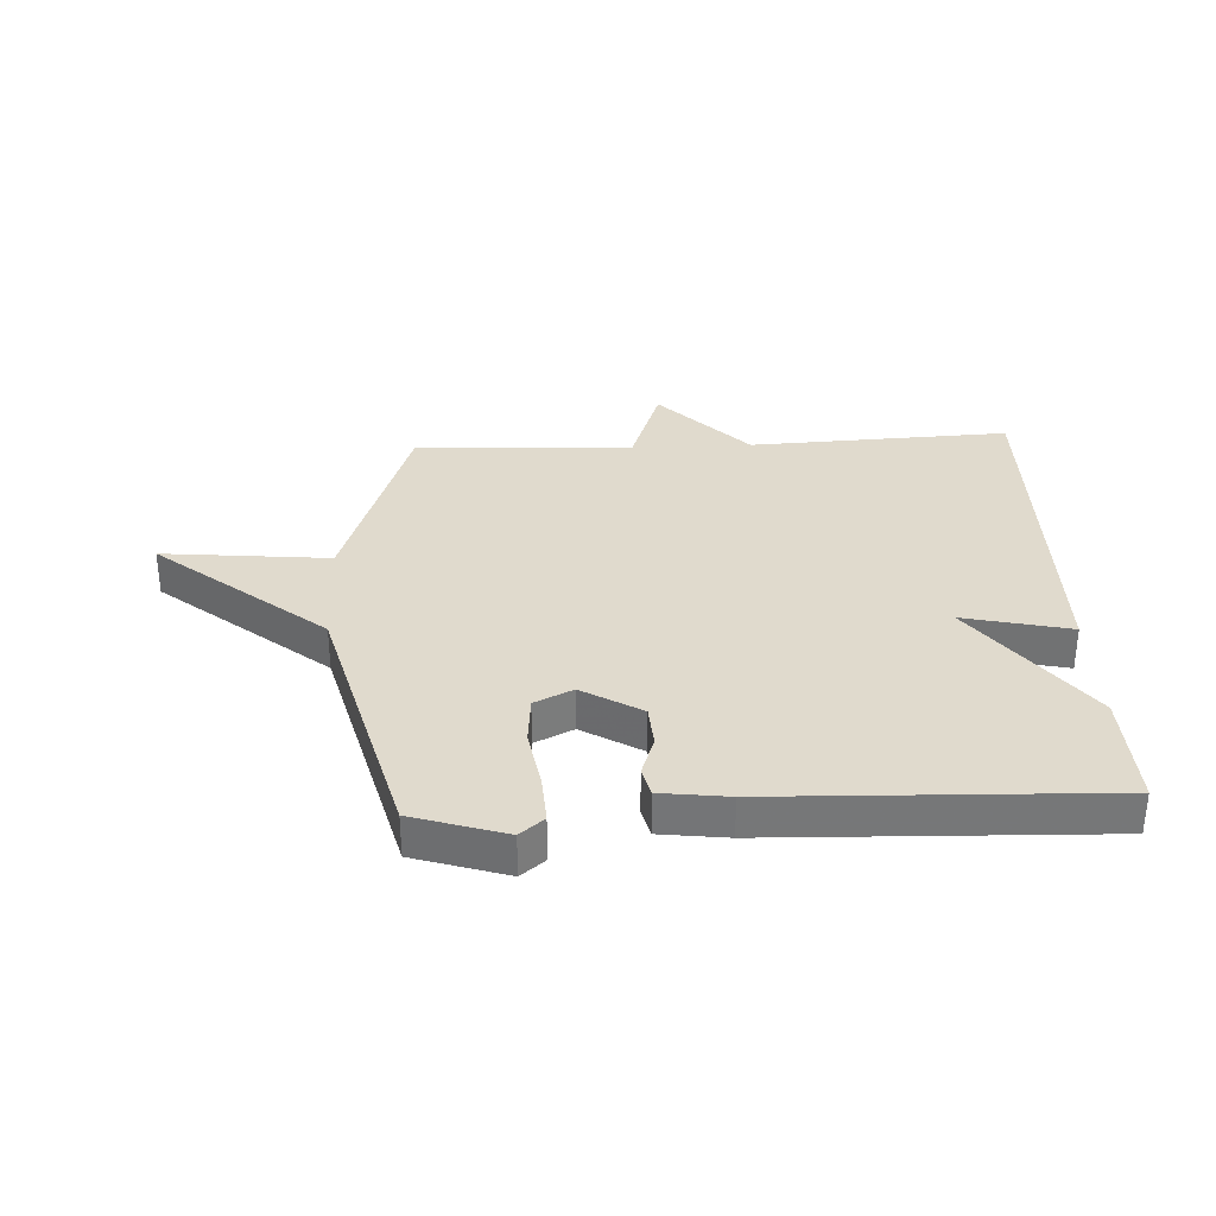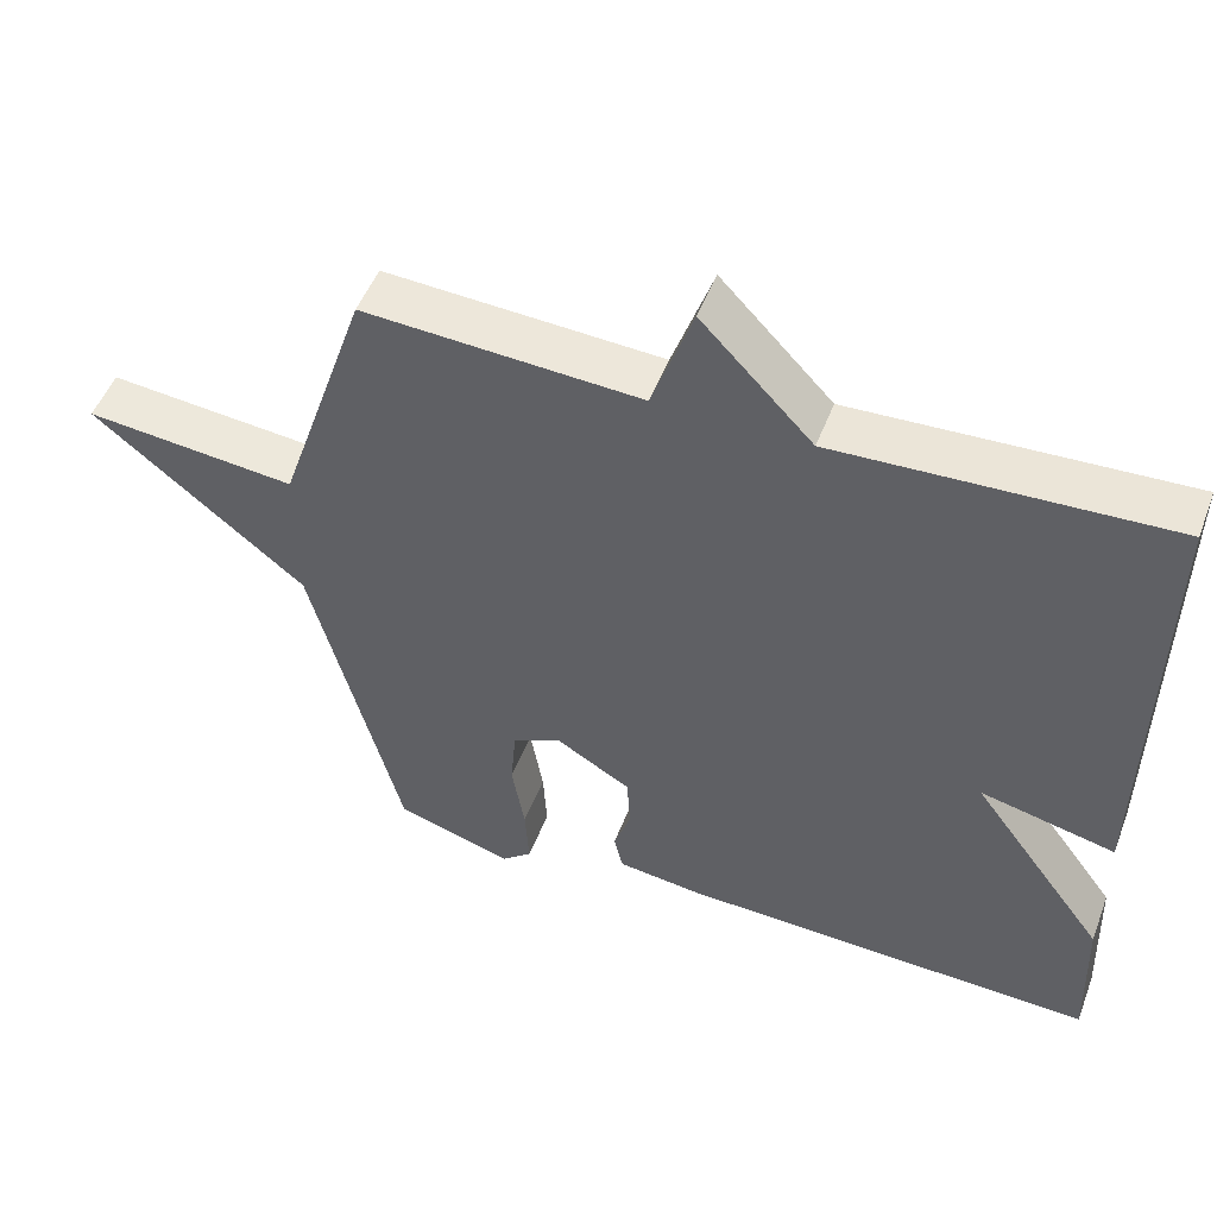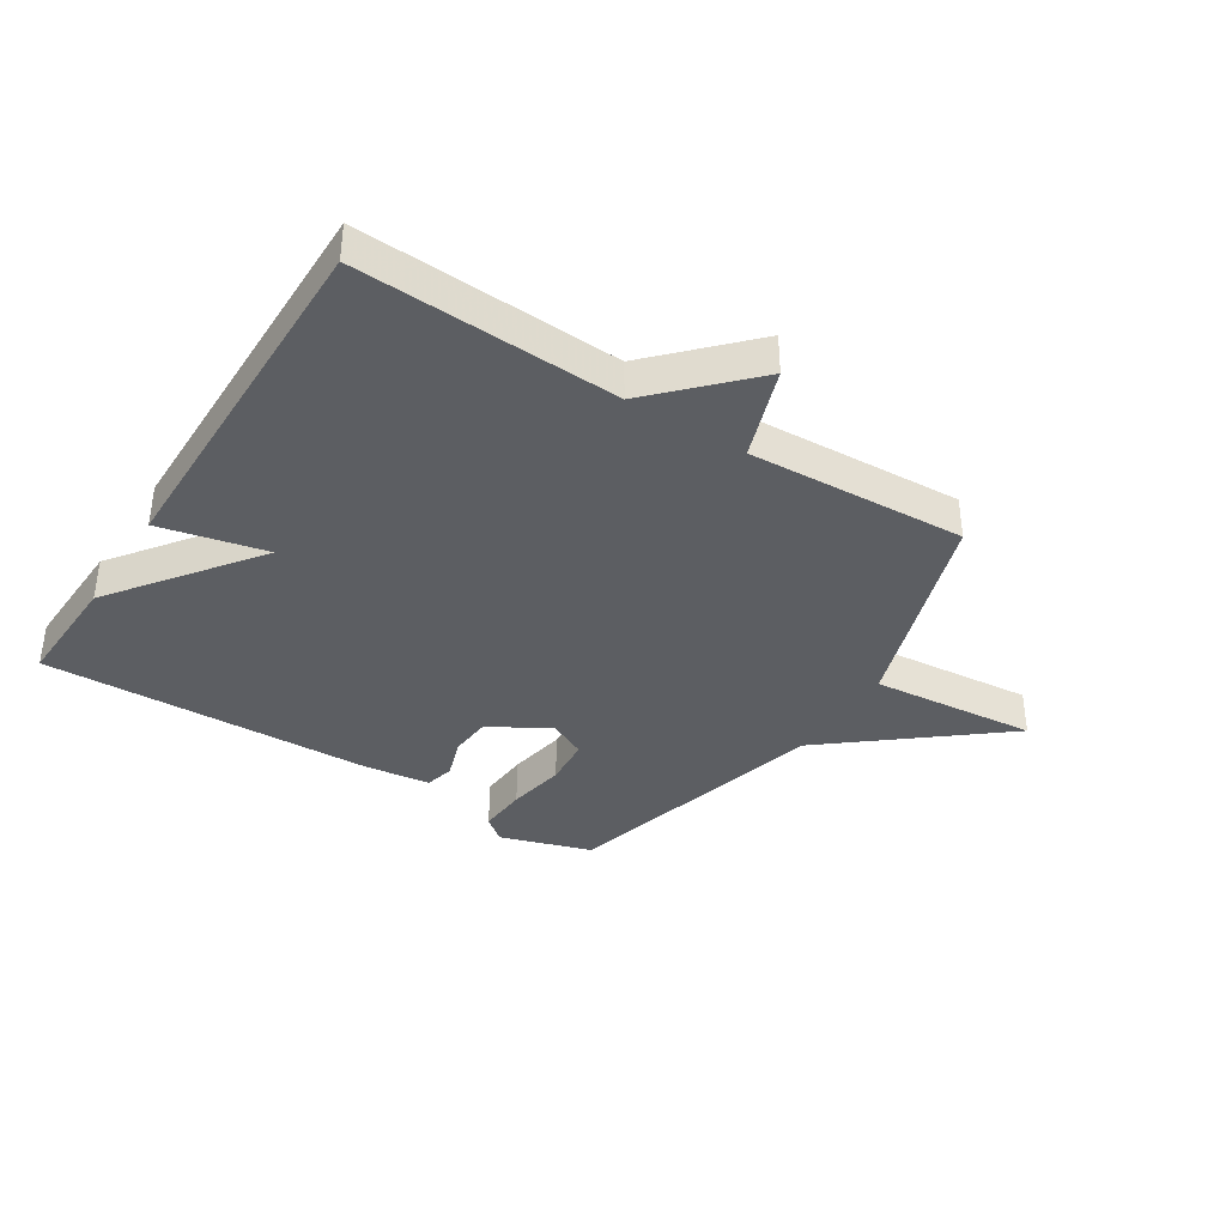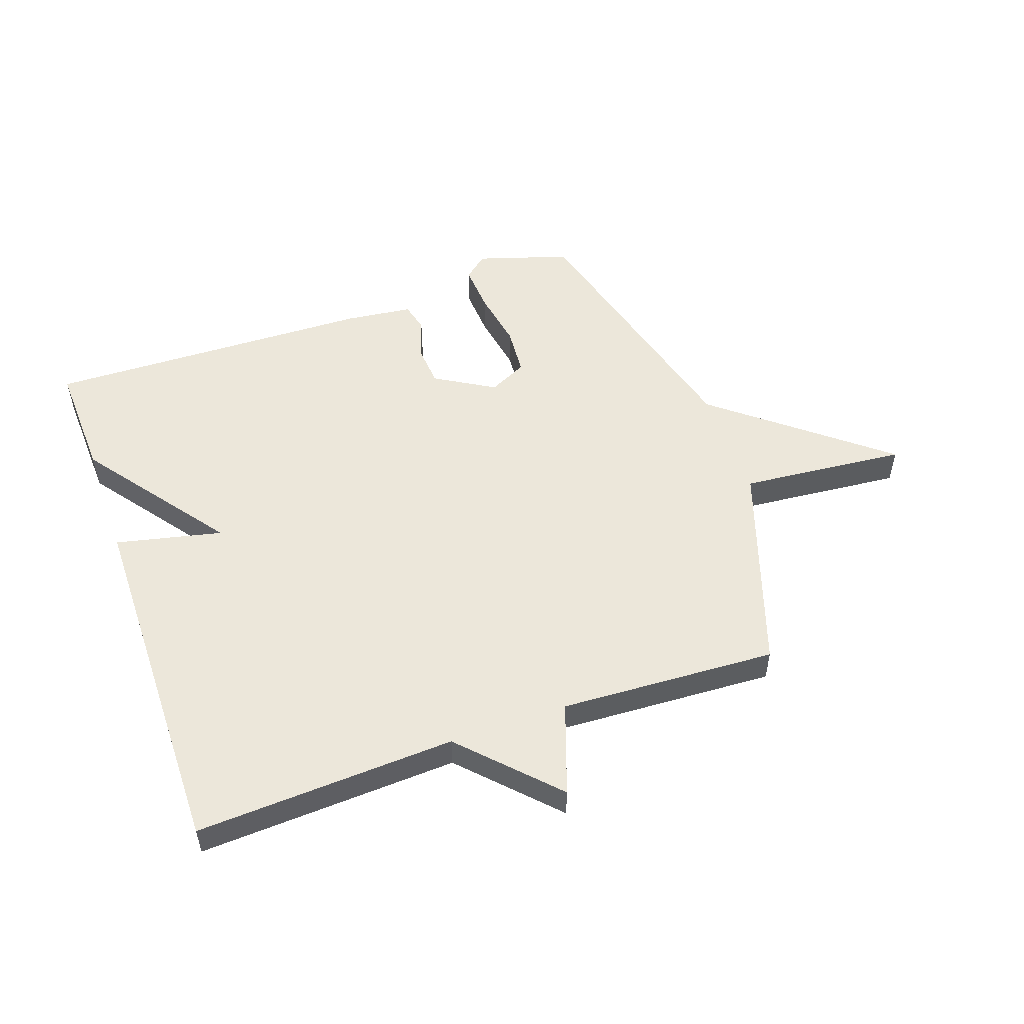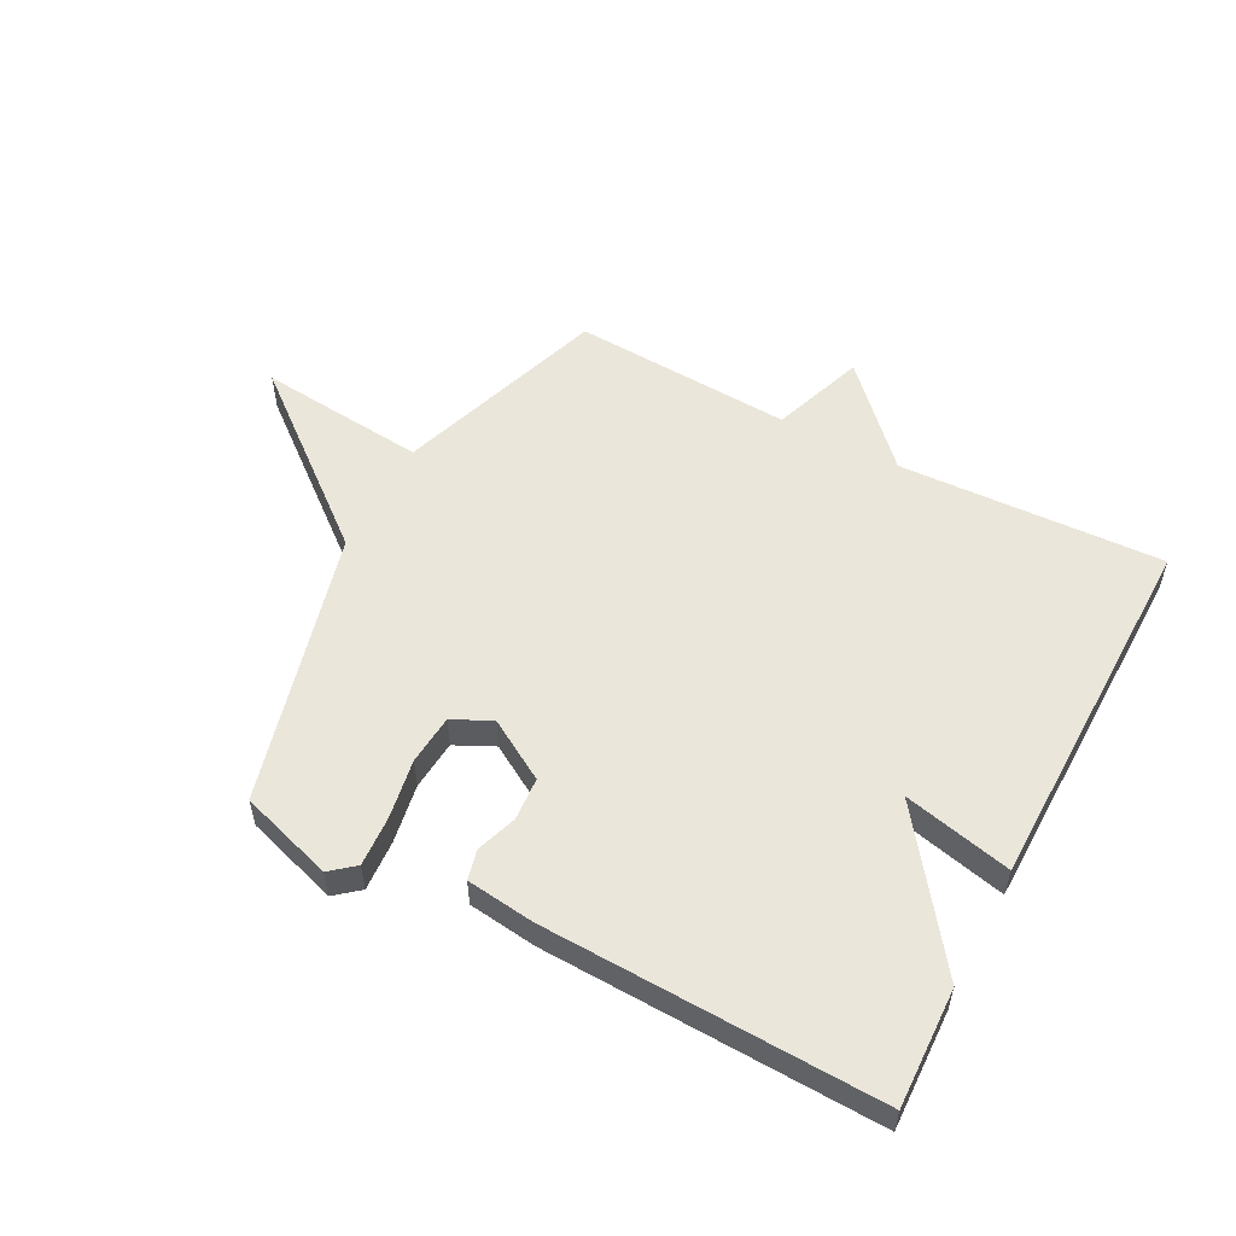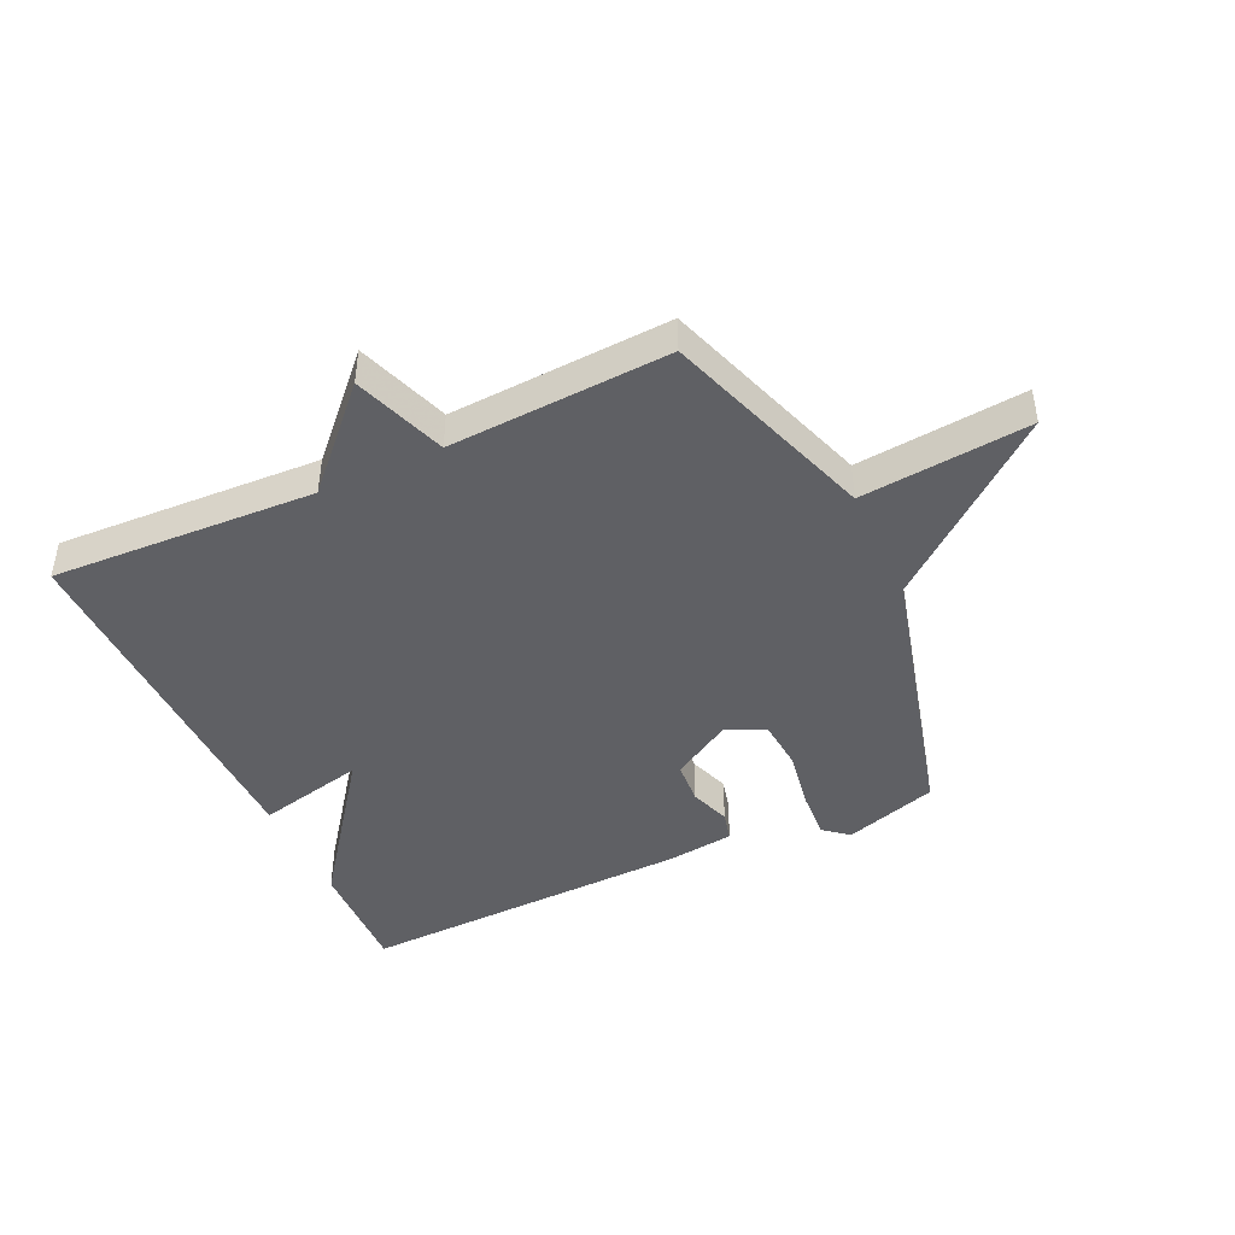
<metadata>
{"format":"obj","ext":"obj","renderer":"f3d","projection":"perspective","resolution":1024,"background":"white","views":[{"elev":33.0,"azim":177.2,"up":"+Y"},{"elev":50.4,"azim":-159.4,"up":"+Z"},{"elev":-37.8,"azim":-32.6,"up":"+Y"},{"elev":52.8,"azim":-19.6,"up":"+Y"},{"elev":54.8,"azim":-152.2,"up":"+Y"},{"elev":-44.4,"azim":24.9,"up":"+Y"}]}
</metadata>
<code>
v -0.5 0.07 -0.5
v -0.493 0.07 -0.304
v -0.315 0.07 -0.063
v -0.493 0.07 -0.104
v -0.5 0.07 0.5
v -0.064 0.07 0.48
v 0.082 0.07 0.633
v 0.136 0.07 0.48
v 0.5 0.07 0.5
v 0.618 0.07 0.151
v 0.896 0.07 0.178
v 0.618 0.07 -0.049
v 0.5 0.07 -0.5
v 0.346 0.07 -0.549
v 0.306 0.07 -0.516
v 0.311 0.07 -0.433
v 0.328 0.07 -0.335
v 0.321 0.07 -0.253
v 0.257 0.07 -0.222
v 0.158 0.07 -0.281
v 0.153 0.07 -0.352
v 0.176 0.07 -0.419
v 0.164 0.07 -0.468
v 0.052 0.07 -0.482
v -0.5 0 -0.5
v -0.493 0 -0.304
v -0.315 0 -0.063
v -0.493 0 -0.104
v -0.5 0 0.5
v -0.064 0 0.48
v 0.082 0 0.633
v 0.136 0 0.48
v 0.5 0 0.5
v 0.618 0 0.151
v 0.896 0 0.178
v 0.618 0 -0.049
v 0.5 0 -0.5
v 0.346 0 -0.549
v 0.306 0 -0.516
v 0.311 0 -0.433
v 0.328 0 -0.335
v 0.321 0 -0.253
v 0.257 0 -0.222
v 0.158 0 -0.281
v 0.153 0 -0.352
v 0.176 0 -0.419
v 0.164 0 -0.468
v 0.052 0 -0.482
f 1 2 3
f 24 1 3
f 23 24 3
f 22 23 3
f 21 22 3
f 20 21 3
f 19 20 3
f 15 16 17
f 14 15 17
f 13 14 17
f 12 13 17
f 12 17 18
f 12 18 19
f 11 12 19
f 10 11 19
f 10 19 3
f 9 10 3
f 8 9 3
f 3 4 5 6
f 3 6 7 8
f 27 26 25
f 27 25 48
f 27 48 47
f 27 47 46
f 27 46 45
f 27 45 44
f 27 44 43
f 41 40 39
f 41 39 38
f 41 38 37
f 41 37 36
f 42 41 36
f 43 42 36
f 43 36 35
f 43 35 34
f 27 43 34
f 27 34 33
f 27 33 32
f 30 29 28 27
f 32 31 30 27
f 1 25 26 2
f 2 26 27 3
f 3 27 28 4
f 4 28 29 5
f 5 29 30 6
f 6 30 31 7
f 7 31 32 8
f 8 32 33 9
f 9 33 34 10
f 10 34 35 11
f 11 35 36 12
f 12 36 37 13
f 13 37 38 14
f 14 38 39 15
f 15 39 40 16
f 16 40 41 17
f 17 41 42 18
f 18 42 43 19
f 19 43 44 20
f 20 44 45 21
f 21 45 46 22
f 22 46 47 23
f 23 47 48 24
f 24 48 25 1

</code>
